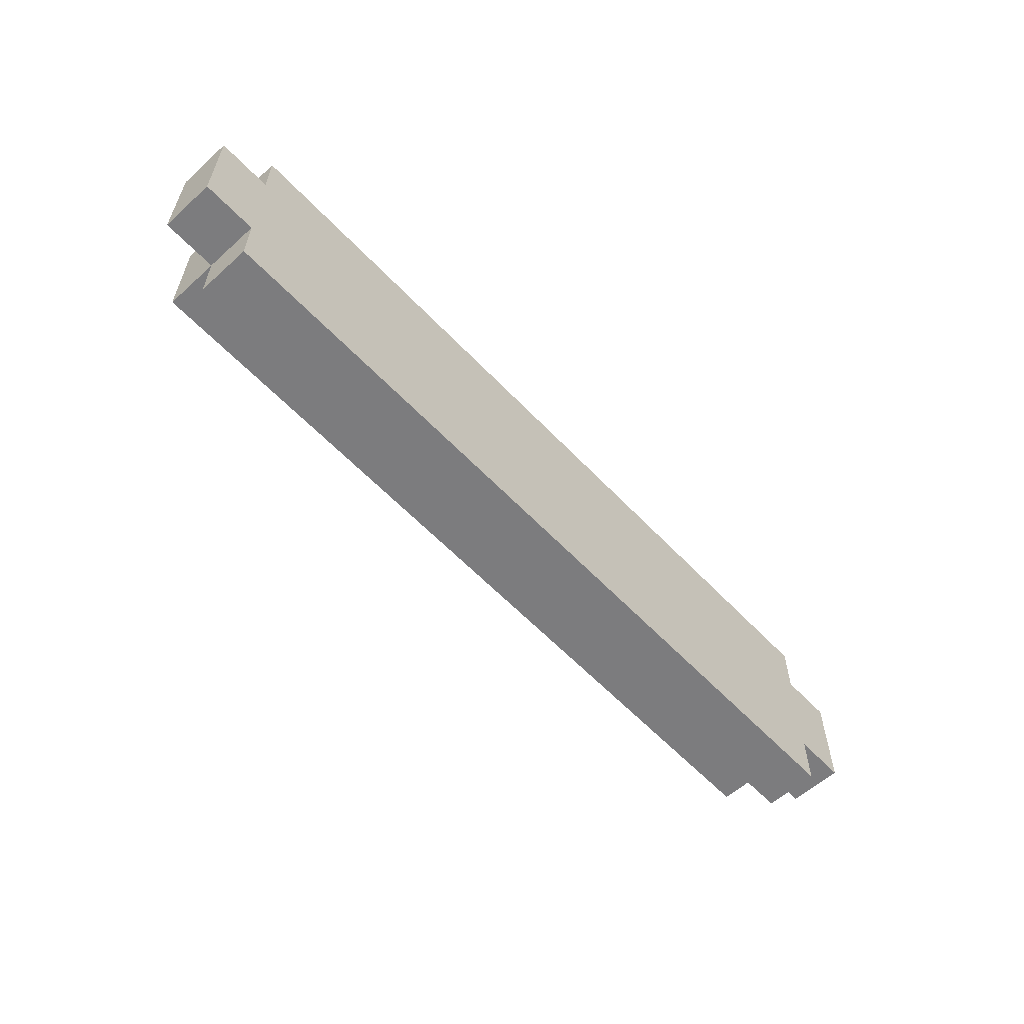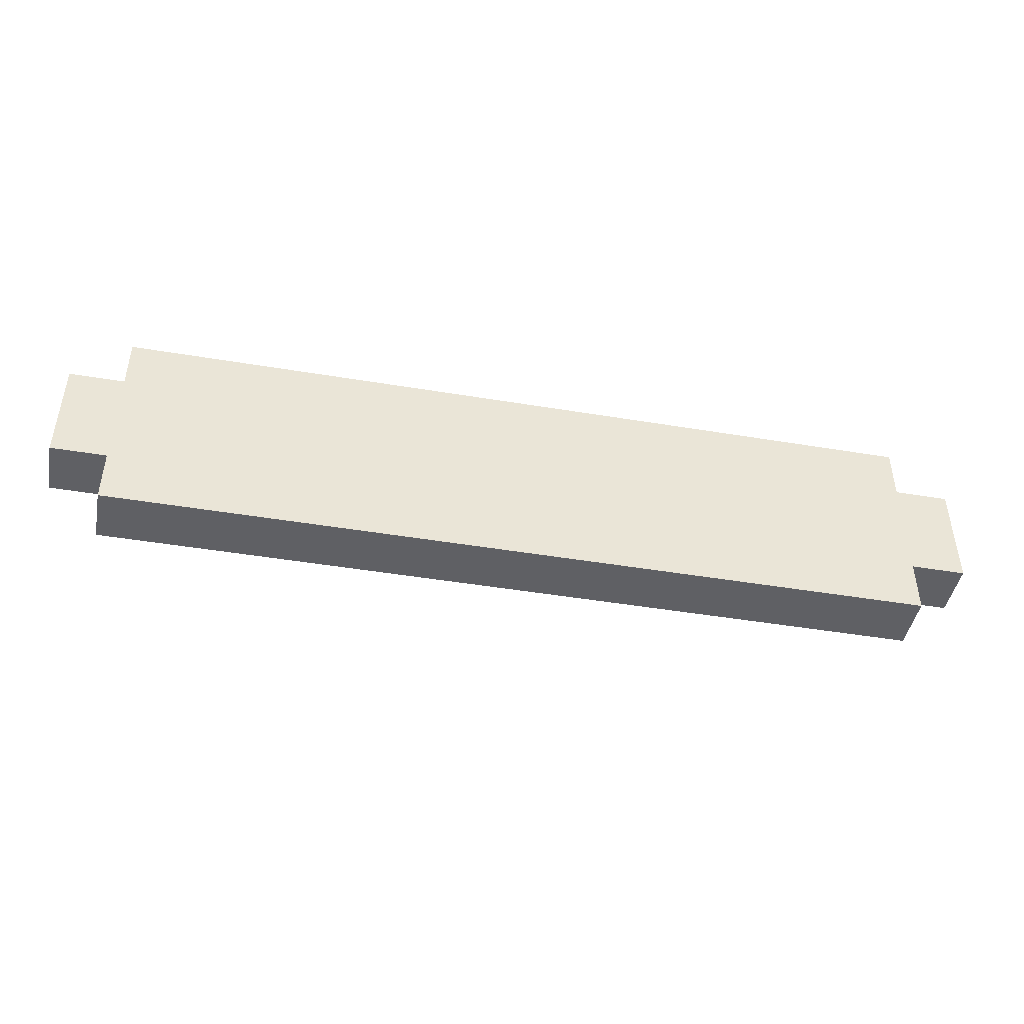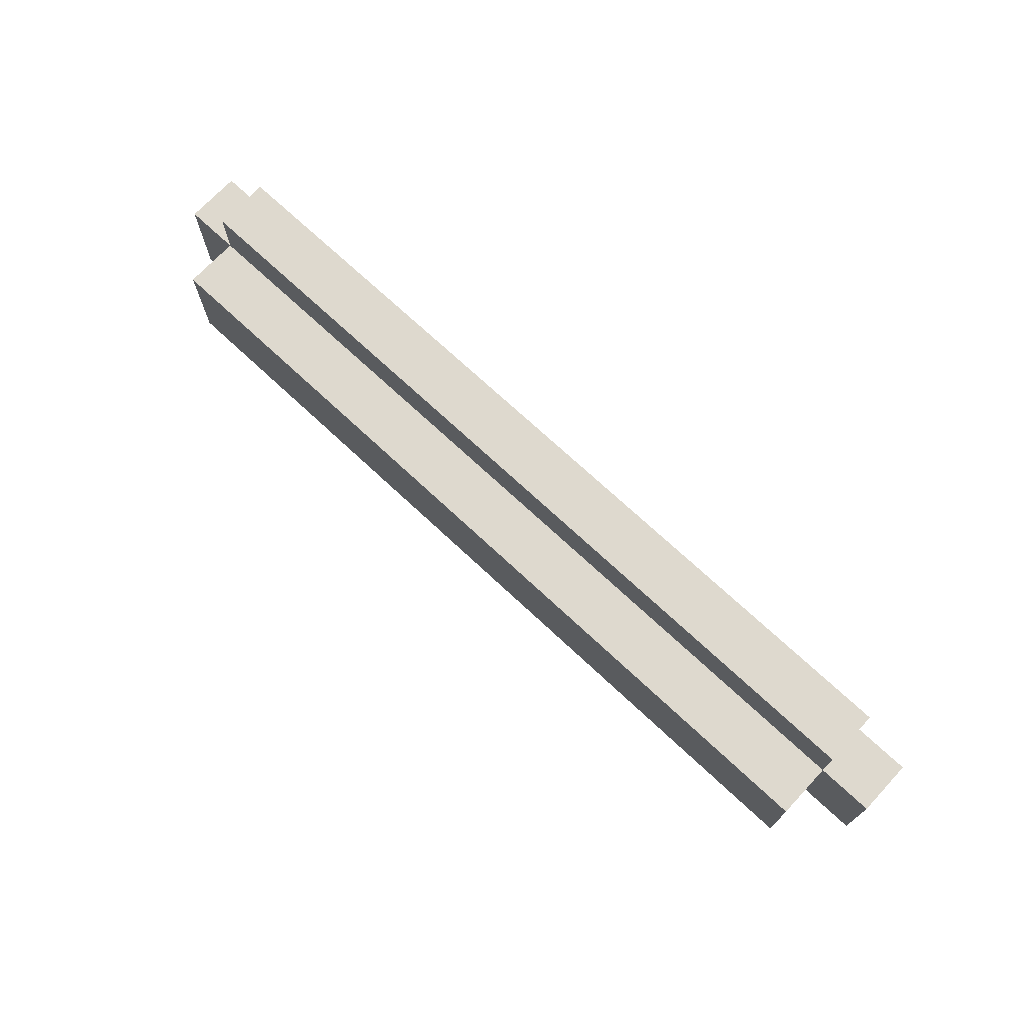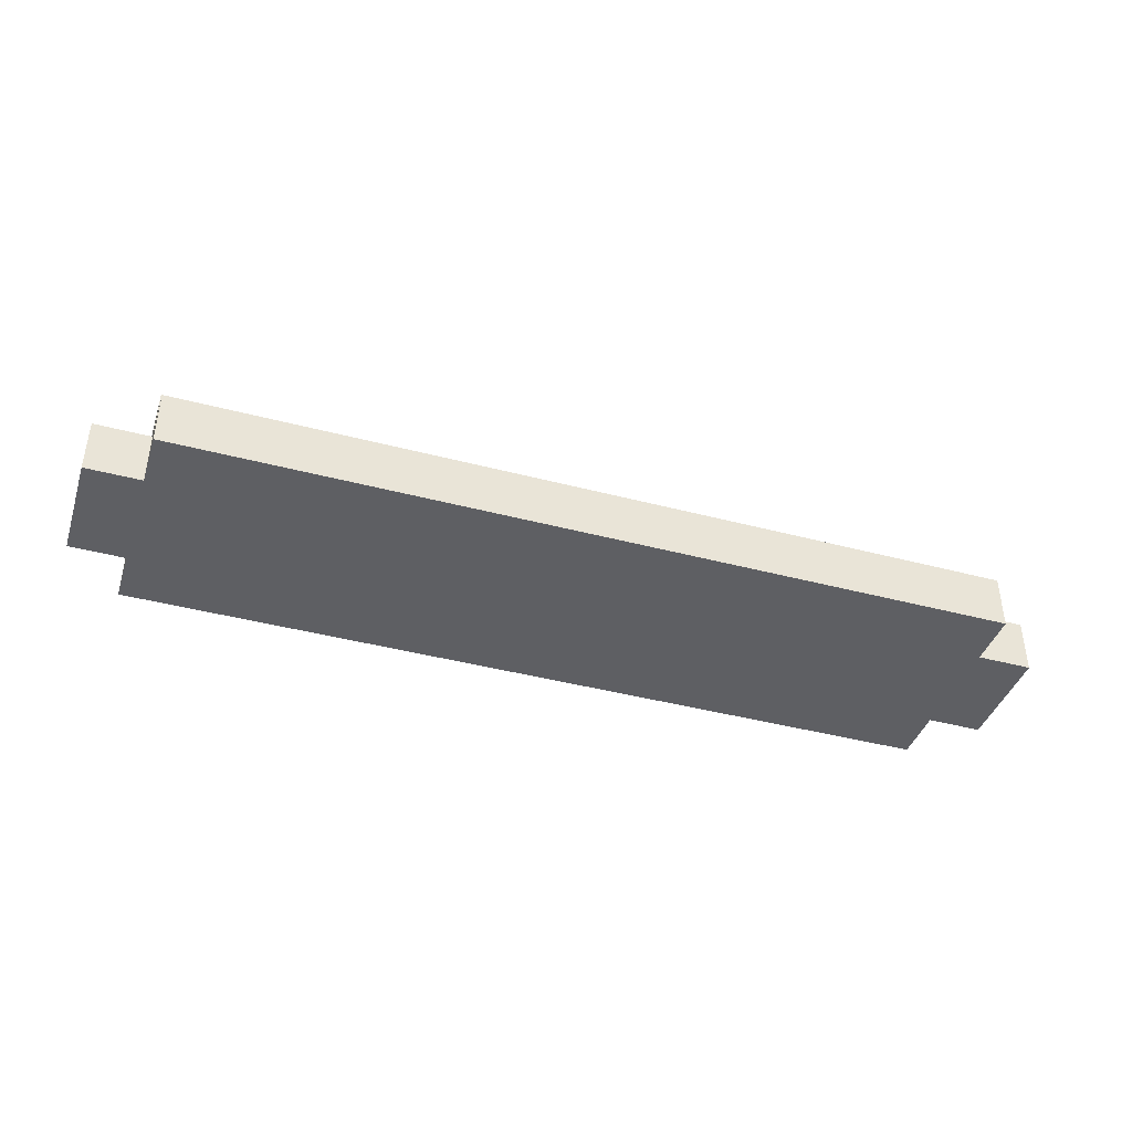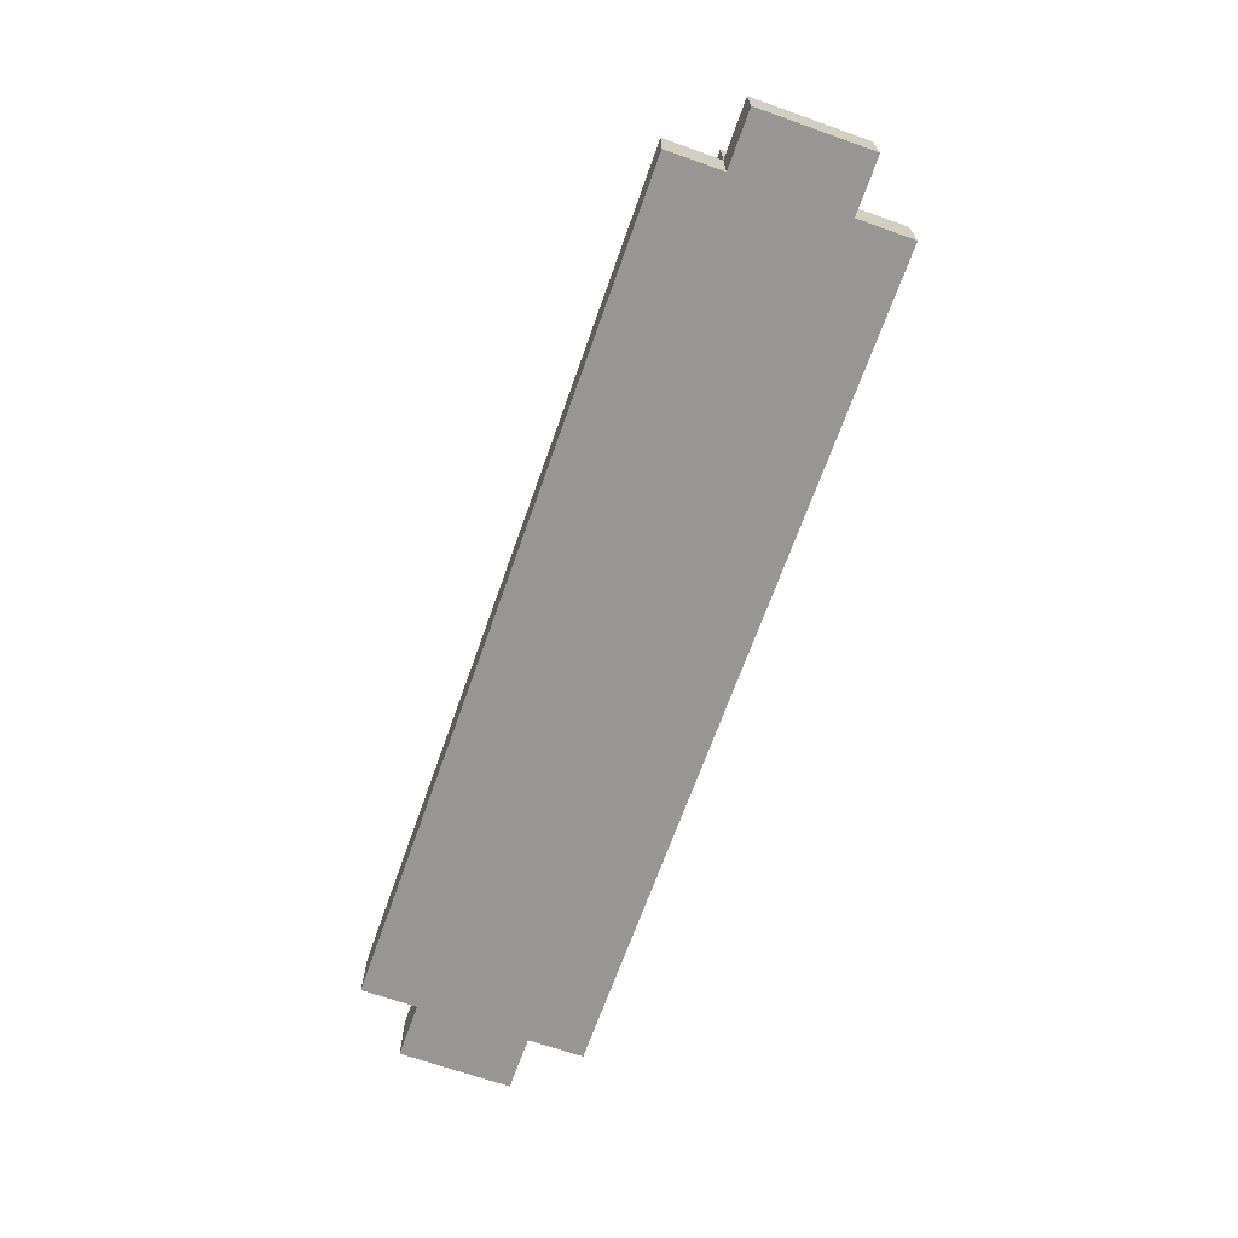
<metadata>
{"format":"obj","ext":"obj","renderer":"f3d","projection":"perspective","resolution":1024,"background":"white","views":[{"elev":-58.9,"azim":-47.1,"up":"+Z"},{"elev":-45.0,"azim":-11.0,"up":"+Z"},{"elev":71.6,"azim":-136.9,"up":"+Z"},{"elev":-41.0,"azim":-17.9,"up":"+Y"},{"elev":-67.9,"azim":-109.5,"up":"+Y"}]}
</metadata>
<code>
o
v -0.8 0 0.1
v -0.8 0 -0.1
v -0.8 0.1 0.1
v -0.8 0.1 -0.1
v -0.7 0 0.2
v -0.7 0 0.1
v -0.7 0 -0.1
v -0.7 0 -0.2
v -0.7 0.1 0.2
v -0.7 0.1 0.1
v -0.7 0.1 -0.1
v -0.7 0.1 -0.2
v -0.7 0.2 0.1
v -0.7 0.2 -0.1
v 0.8 0 0.2
v 0.8 0 0.1
v 0.8 0 -0.1
v 0.8 0 -0.2
v 0.8 0.1 0.2
v 0.8 0.1 0.1
v 0.8 0.1 -0.1
v 0.8 0.1 -0.2
v 0.8 0.2 0.1
v 0.8 0.2 -0.1
v 0.9 0 0.1
v 0.9 0 -0.1
v 0.9 0.1 0.1
v 0.9 0.1 -0.1
v -0.7 0 0.2
v -0.7 0.1 0.2
v -0.6 0 0.2
v -0.6 0.1 0.2
v -0.5 0 0.2
v -0.5 0.1 0.2
v -0.4 0 0.2
v -0.4 0.1 0.2
v -0.3 0 0.2
v -0.3 0.1 0.2
v -0.2 0 0.2
v -0.2 0.1 0.2
v -0.1 0 0.2
v -0.1 0.1 0.2
v 0 0 0.2
v 0 0.1 0.2
v 0.1 0 0.2
v 0.1 0.1 0.2
v 0.2 0 0.2
v 0.2 0.1 0.2
v 0.3 0 0.2
v 0.3 0.1 0.2
v 0.4 0 0.2
v 0.4 0.1 0.2
v 0.5 0 0.2
v 0.5 0.1 0.2
v 0.6 0 0.2
v 0.6 0.1 0.2
v 0.7 0 0.2
v 0.7 0.1 0.2
v 0.8 0 0.2
v 0.8 0.1 0.2
v -0.8 0 0.1
v -0.8 0.1 0.1
v -0.7 0 0.1
v -0.7 0.1 0.1
v -0.7 0.2 0.1
v -0.6 0.1 0.1
v -0.6 0.2 0.1
v -0.5 0.1 0.1
v -0.5 0.2 0.1
v -0.4 0.1 0.1
v -0.4 0.2 0.1
v -0.3 0.1 0.1
v -0.3 0.2 0.1
v -0.2 0.1 0.1
v -0.2 0.2 0.1
v -0.1 0.1 0.1
v -0.1 0.2 0.1
v 0 0.1 0.1
v 0 0.2 0.1
v 0.1 0.1 0.1
v 0.1 0.2 0.1
v 0.2 0.1 0.1
v 0.2 0.2 0.1
v 0.3 0.1 0.1
v 0.3 0.2 0.1
v 0.4 0.1 0.1
v 0.4 0.2 0.1
v 0.5 0.1 0.1
v 0.5 0.2 0.1
v 0.6 0.1 0.1
v 0.6 0.2 0.1
v 0.7 0.1 0.1
v 0.7 0.2 0.1
v 0.8 0 0.1
v 0.8 0.1 0.1
v 0.8 0.2 0.1
v 0.9 0 0.1
v 0.9 0.1 0.1
v -0.8 0 -0.1
v -0.8 0.1 -0.1
v -0.7 0 -0.1
v -0.7 0.1 -0.1
v -0.7 0.2 -0.1
v -0.6 0.1 -0.1
v -0.6 0.2 -0.1
v -0.5 0.1 -0.1
v -0.5 0.2 -0.1
v -0.4 0.1 -0.1
v -0.4 0.2 -0.1
v -0.3 0.1 -0.1
v -0.3 0.2 -0.1
v -0.2 0.1 -0.1
v -0.2 0.2 -0.1
v -0.1 0.1 -0.1
v -0.1 0.2 -0.1
v 0 0.1 -0.1
v 0 0.2 -0.1
v 0.1 0.1 -0.1
v 0.1 0.2 -0.1
v 0.2 0.1 -0.1
v 0.2 0.2 -0.1
v 0.3 0.1 -0.1
v 0.3 0.2 -0.1
v 0.4 0.1 -0.1
v 0.4 0.2 -0.1
v 0.5 0.1 -0.1
v 0.5 0.2 -0.1
v 0.6 0.1 -0.1
v 0.6 0.2 -0.1
v 0.7 0.1 -0.1
v 0.7 0.2 -0.1
v 0.8 0 -0.1
v 0.8 0.1 -0.1
v 0.8 0.2 -0.1
v 0.9 0 -0.1
v 0.9 0.1 -0.1
v -0.7 0 -0.2
v -0.7 0.1 -0.2
v -0.6 0 -0.2
v -0.6 0.1 -0.2
v -0.5 0 -0.2
v -0.5 0.1 -0.2
v -0.4 0 -0.2
v -0.4 0.1 -0.2
v -0.3 0 -0.2
v -0.3 0.1 -0.2
v -0.2 0 -0.2
v -0.2 0.1 -0.2
v -0.1 0 -0.2
v -0.1 0.1 -0.2
v 0 0 -0.2
v 0 0.1 -0.2
v 0.1 0 -0.2
v 0.1 0.1 -0.2
v 0.2 0 -0.2
v 0.2 0.1 -0.2
v 0.3 0 -0.2
v 0.3 0.1 -0.2
v 0.4 0 -0.2
v 0.4 0.1 -0.2
v 0.5 0 -0.2
v 0.5 0.1 -0.2
v 0.6 0 -0.2
v 0.6 0.1 -0.2
v 0.7 0 -0.2
v 0.7 0.1 -0.2
v 0.8 0 -0.2
v 0.8 0.1 -0.2
v -0.7 0 0.2
v -0.6 0 0.2
v -0.5 0 0.2
v -0.4 0 0.2
v -0.3 0 0.2
v -0.2 0 0.2
v -0.1 0 0.2
v 0 0 0.2
v 0.1 0 0.2
v 0.2 0 0.2
v 0.3 0 0.2
v 0.4 0 0.2
v 0.5 0 0.2
v 0.6 0 0.2
v 0.7 0 0.2
v 0.8 0 0.2
v -0.8 0 0.1
v -0.7 0 0.1
v -0.6 0 0.1
v -0.5 0 0.1
v -0.4 0 0.1
v -0.3 0 0.1
v -0.2 0 0.1
v -0.1 0 0.1
v 0 0 0.1
v 0.1 0 0.1
v 0.2 0 0.1
v 0.3 0 0.1
v 0.4 0 0.1
v 0.5 0 0.1
v 0.6 0 0.1
v 0.7 0 0.1
v 0.8 0 0.1
v 0.9 0 0.1
v -0.8 0 -0.1
v -0.7 0 -0.1
v -0.6 0 -0.1
v -0.5 0 -0.1
v -0.4 0 -0.1
v -0.3 0 -0.1
v -0.2 0 -0.1
v -0.1 0 -0.1
v 0 0 -0.1
v 0.1 0 -0.1
v 0.2 0 -0.1
v 0.3 0 -0.1
v 0.4 0 -0.1
v 0.5 0 -0.1
v 0.6 0 -0.1
v 0.7 0 -0.1
v 0.8 0 -0.1
v 0.9 0 -0.1
v -0.7 0 -0.2
v -0.6 0 -0.2
v -0.5 0 -0.2
v -0.4 0 -0.2
v -0.3 0 -0.2
v -0.2 0 -0.2
v -0.1 0 -0.2
v 0 0 -0.2
v 0.1 0 -0.2
v 0.2 0 -0.2
v 0.3 0 -0.2
v 0.4 0 -0.2
v 0.5 0 -0.2
v 0.6 0 -0.2
v 0.7 0 -0.2
v 0.8 0 -0.2
v -0.7 0.1 0.2
v -0.6 0.1 0.2
v -0.5 0.1 0.2
v -0.4 0.1 0.2
v -0.3 0.1 0.2
v -0.2 0.1 0.2
v -0.1 0.1 0.2
v 0 0.1 0.2
v 0.1 0.1 0.2
v 0.2 0.1 0.2
v 0.3 0.1 0.2
v 0.4 0.1 0.2
v 0.5 0.1 0.2
v 0.6 0.1 0.2
v 0.7 0.1 0.2
v 0.8 0.1 0.2
v -0.8 0.1 0.1
v -0.7 0.1 0.1
v -0.6 0.1 0.1
v -0.5 0.1 0.1
v -0.4 0.1 0.1
v -0.3 0.1 0.1
v -0.2 0.1 0.1
v -0.1 0.1 0.1
v 0 0.1 0.1
v 0.1 0.1 0.1
v 0.2 0.1 0.1
v 0.3 0.1 0.1
v 0.4 0.1 0.1
v 0.5 0.1 0.1
v 0.6 0.1 0.1
v 0.7 0.1 0.1
v 0.8 0.1 0.1
v 0.9 0.1 0.1
v -0.8 0.1 -0.1
v -0.7 0.1 -0.1
v -0.6 0.1 -0.1
v -0.5 0.1 -0.1
v -0.4 0.1 -0.1
v -0.3 0.1 -0.1
v -0.2 0.1 -0.1
v -0.1 0.1 -0.1
v 0 0.1 -0.1
v 0.1 0.1 -0.1
v 0.2 0.1 -0.1
v 0.3 0.1 -0.1
v 0.4 0.1 -0.1
v 0.5 0.1 -0.1
v 0.6 0.1 -0.1
v 0.7 0.1 -0.1
v 0.8 0.1 -0.1
v 0.9 0.1 -0.1
v -0.7 0.1 -0.2
v -0.6 0.1 -0.2
v -0.5 0.1 -0.2
v -0.4 0.1 -0.2
v -0.3 0.1 -0.2
v -0.2 0.1 -0.2
v -0.1 0.1 -0.2
v 0 0.1 -0.2
v 0.1 0.1 -0.2
v 0.2 0.1 -0.2
v 0.3 0.1 -0.2
v 0.4 0.1 -0.2
v 0.5 0.1 -0.2
v 0.6 0.1 -0.2
v 0.7 0.1 -0.2
v 0.8 0.1 -0.2
v -0.7 0.2 0.1
v -0.6 0.2 0.1
v -0.5 0.2 0.1
v -0.4 0.2 0.1
v -0.3 0.2 0.1
v -0.2 0.2 0.1
v -0.1 0.2 0.1
v 0 0.2 0.1
v 0.1 0.2 0.1
v 0.2 0.2 0.1
v 0.3 0.2 0.1
v 0.4 0.2 0.1
v 0.5 0.2 0.1
v 0.6 0.2 0.1
v 0.7 0.2 0.1
v 0.8 0.2 0.1
v -0.7 0.2 -0.1
v -0.6 0.2 -0.1
v -0.5 0.2 -0.1
v -0.4 0.2 -0.1
v -0.3 0.2 -0.1
v -0.2 0.2 -0.1
v -0.1 0.2 -0.1
v 0 0.2 -0.1
v 0.1 0.2 -0.1
v 0.2 0.2 -0.1
v 0.3 0.2 -0.1
v 0.4 0.2 -0.1
v 0.5 0.2 -0.1
v 0.6 0.2 -0.1
v 0.7 0.2 -0.1
v 0.8 0.2 -0.1
f 3 2 1
f 4 2 3
f 9 6 5
f 10 6 9
f 11 8 7
f 12 8 11
f 13 11 10
f 14 11 13
f 15 16 19
f 19 16 20
f 17 18 21
f 21 18 22
f 20 21 23
f 23 21 24
f 25 26 27
f 27 26 28
f 31 30 29
f 32 30 31
f 33 32 31
f 34 32 33
f 35 34 33
f 36 34 35
f 37 36 35
f 38 36 37
f 39 38 37
f 40 38 39
f 41 40 39
f 42 40 41
f 43 42 41
f 44 42 43
f 45 44 43
f 46 44 45
f 47 46 45
f 48 46 47
f 49 48 47
f 50 48 49
f 51 50 49
f 52 50 51
f 53 52 51
f 54 52 53
f 55 54 53
f 56 54 55
f 57 56 55
f 58 56 57
f 59 58 57
f 60 58 59
f 63 62 61
f 64 62 63
f 66 65 64
f 67 65 66
f 68 67 66
f 69 67 68
f 70 69 68
f 71 69 70
f 72 71 70
f 73 71 72
f 74 73 72
f 75 73 74
f 76 75 74
f 77 75 76
f 78 77 76
f 79 77 78
f 80 79 78
f 81 79 80
f 82 81 80
f 83 81 82
f 84 83 82
f 85 83 84
f 86 85 84
f 87 85 86
f 88 87 86
f 89 87 88
f 90 89 88
f 91 89 90
f 92 91 90
f 93 91 92
f 95 93 92
f 96 93 95
f 97 95 94
f 98 95 97
f 99 100 101
f 101 100 102
f 102 103 104
f 104 103 105
f 104 105 106
f 106 105 107
f 106 107 108
f 108 107 109
f 108 109 110
f 110 109 111
f 110 111 112
f 112 111 113
f 112 113 114
f 114 113 115
f 114 115 116
f 116 115 117
f 116 117 118
f 118 117 119
f 118 119 120
f 120 119 121
f 120 121 122
f 122 121 123
f 122 123 124
f 124 123 125
f 124 125 126
f 126 125 127
f 126 127 128
f 128 127 129
f 128 129 130
f 130 129 131
f 130 131 133
f 133 131 134
f 132 133 135
f 135 133 136
f 137 138 139
f 139 138 140
f 139 140 141
f 141 140 142
f 141 142 143
f 143 142 144
f 143 144 145
f 145 144 146
f 145 146 147
f 147 146 148
f 147 148 149
f 149 148 150
f 149 150 151
f 151 150 152
f 151 152 153
f 153 152 154
f 153 154 155
f 155 154 156
f 155 156 157
f 157 156 158
f 157 158 159
f 159 158 160
f 159 160 161
f 161 160 162
f 161 162 163
f 163 162 164
f 163 164 165
f 165 164 166
f 165 166 167
f 167 166 168
f 186 170 169
f 187 171 170
f 187 170 186
f 188 172 171
f 188 171 187
f 189 173 172
f 189 172 188
f 190 174 173
f 190 173 189
f 191 175 174
f 191 174 190
f 192 176 175
f 192 175 191
f 193 177 176
f 193 176 192
f 194 178 177
f 194 177 193
f 195 179 178
f 195 178 194
f 196 180 179
f 196 179 195
f 197 181 180
f 197 180 196
f 198 182 181
f 198 181 197
f 199 183 182
f 199 182 198
f 200 184 183
f 200 183 199
f 201 184 200
f 203 199 198
f 203 202 201
f 203 201 200
f 203 200 199
f 203 186 185
f 203 198 197
f 203 197 196
f 203 196 195
f 203 195 194
f 203 194 193
f 203 193 192
f 203 192 191
f 203 191 190
f 203 190 189
f 203 189 188
f 203 188 187
f 203 187 186
f 204 202 203
f 205 202 204
f 206 202 205
f 207 202 206
f 208 202 207
f 209 202 208
f 210 202 209
f 211 202 210
f 212 202 211
f 213 202 212
f 214 202 213
f 215 202 214
f 216 202 215
f 217 202 216
f 218 202 217
f 219 202 218
f 220 202 219
f 221 205 204
f 222 206 205
f 222 205 221
f 223 207 206
f 223 206 222
f 224 208 207
f 224 207 223
f 225 209 208
f 225 208 224
f 226 210 209
f 226 209 225
f 227 211 210
f 227 210 226
f 228 212 211
f 228 211 227
f 229 213 212
f 229 212 228
f 230 214 213
f 230 213 229
f 231 215 214
f 231 214 230
f 232 216 215
f 232 215 231
f 233 217 216
f 233 216 232
f 234 218 217
f 234 217 233
f 235 219 218
f 235 218 234
f 236 219 235
f 237 238 254
f 238 239 255
f 254 238 255
f 239 240 256
f 255 239 256
f 240 241 257
f 256 240 257
f 241 242 258
f 257 241 258
f 242 243 259
f 258 242 259
f 243 244 260
f 259 243 260
f 244 245 261
f 260 244 261
f 245 246 262
f 261 245 262
f 246 247 263
f 262 246 263
f 247 248 264
f 263 247 264
f 248 249 265
f 264 248 265
f 249 250 266
f 265 249 266
f 250 251 267
f 266 250 267
f 251 252 268
f 267 251 268
f 268 252 269
f 253 254 271
f 271 254 272
f 269 270 287
f 287 270 288
f 272 273 289
f 273 274 290
f 289 273 290
f 274 275 291
f 290 274 291
f 275 276 292
f 291 275 292
f 276 277 293
f 292 276 293
f 277 278 294
f 293 277 294
f 278 279 295
f 294 278 295
f 279 280 296
f 295 279 296
f 280 281 297
f 296 280 297
f 281 282 298
f 297 281 298
f 282 283 299
f 298 282 299
f 283 284 300
f 299 283 300
f 284 285 301
f 300 284 301
f 285 286 302
f 301 285 302
f 286 287 303
f 302 286 303
f 303 287 304
f 305 306 321
f 306 307 322
f 321 306 322
f 307 308 323
f 322 307 323
f 308 309 324
f 323 308 324
f 309 310 325
f 324 309 325
f 310 311 326
f 325 310 326
f 311 312 327
f 326 311 327
f 312 313 328
f 327 312 328
f 313 314 329
f 328 313 329
f 314 315 330
f 329 314 330
f 315 316 331
f 330 315 331
f 316 317 332
f 331 316 332
f 317 318 333
f 332 317 333
f 318 319 334
f 333 318 334
f 319 320 335
f 334 319 335
f 335 320 336

</code>
